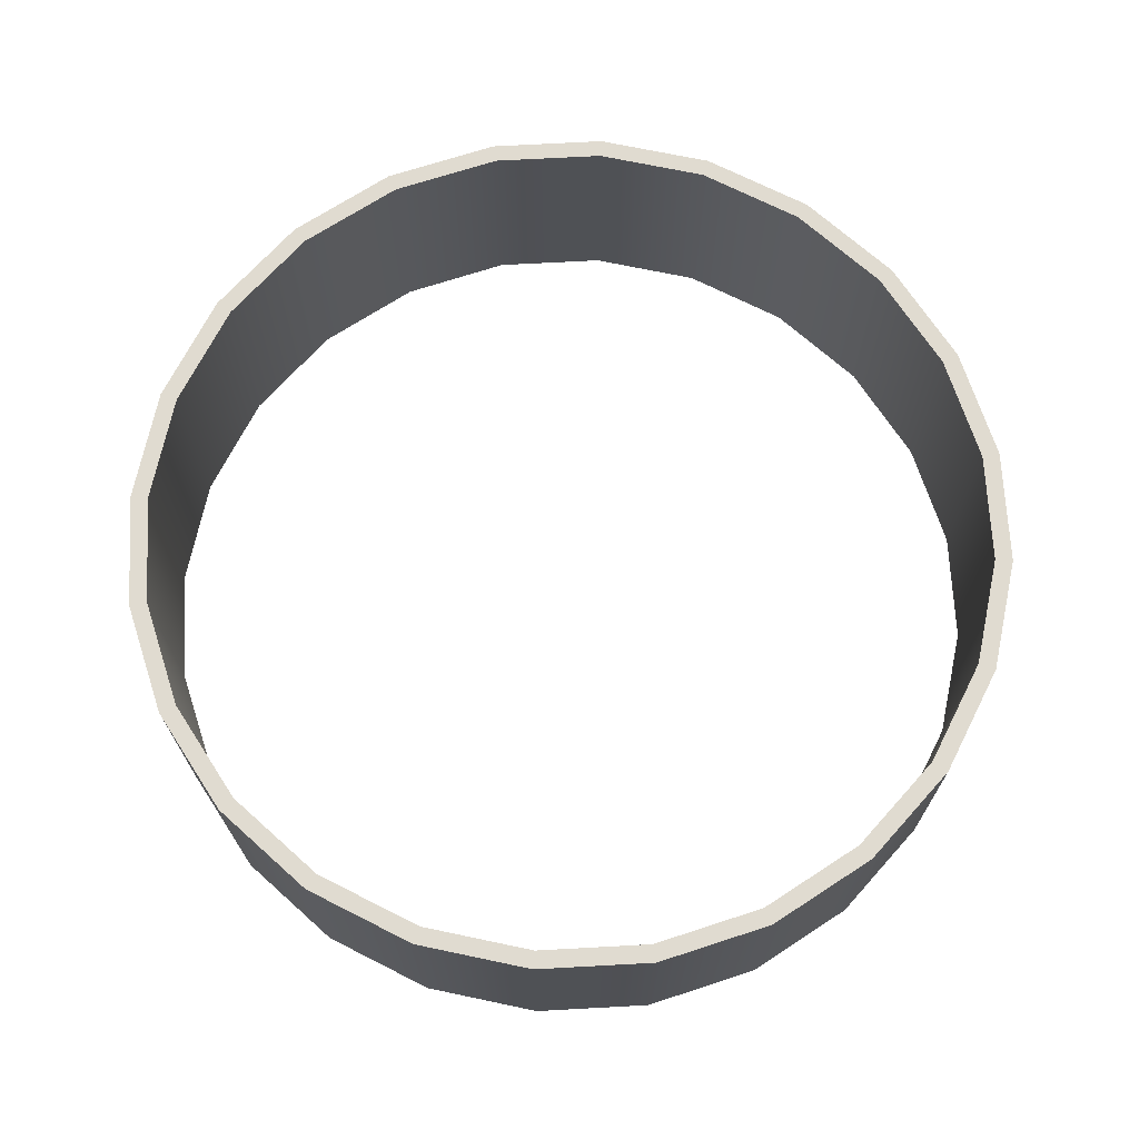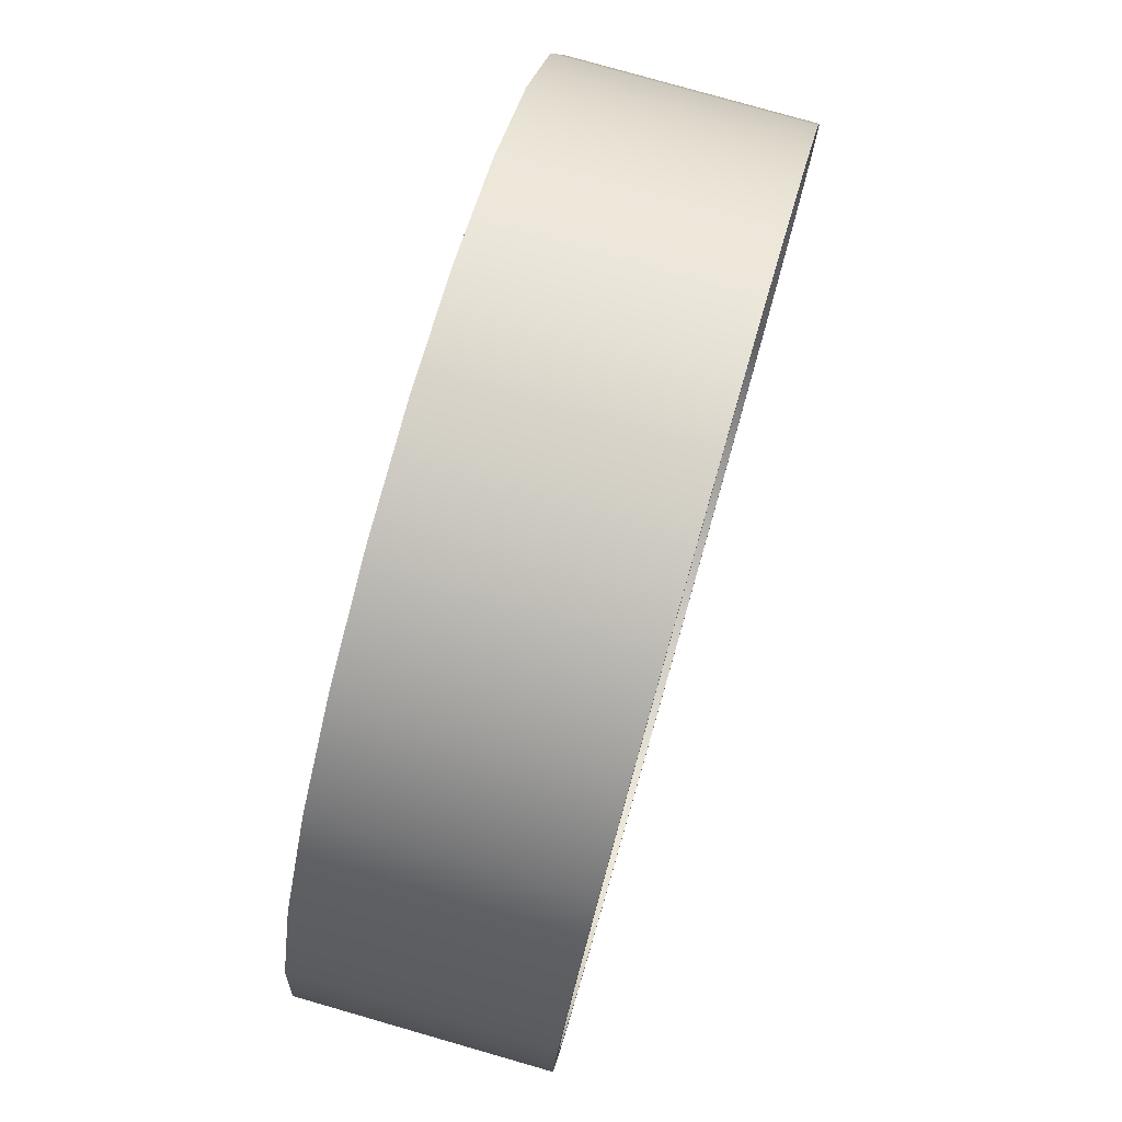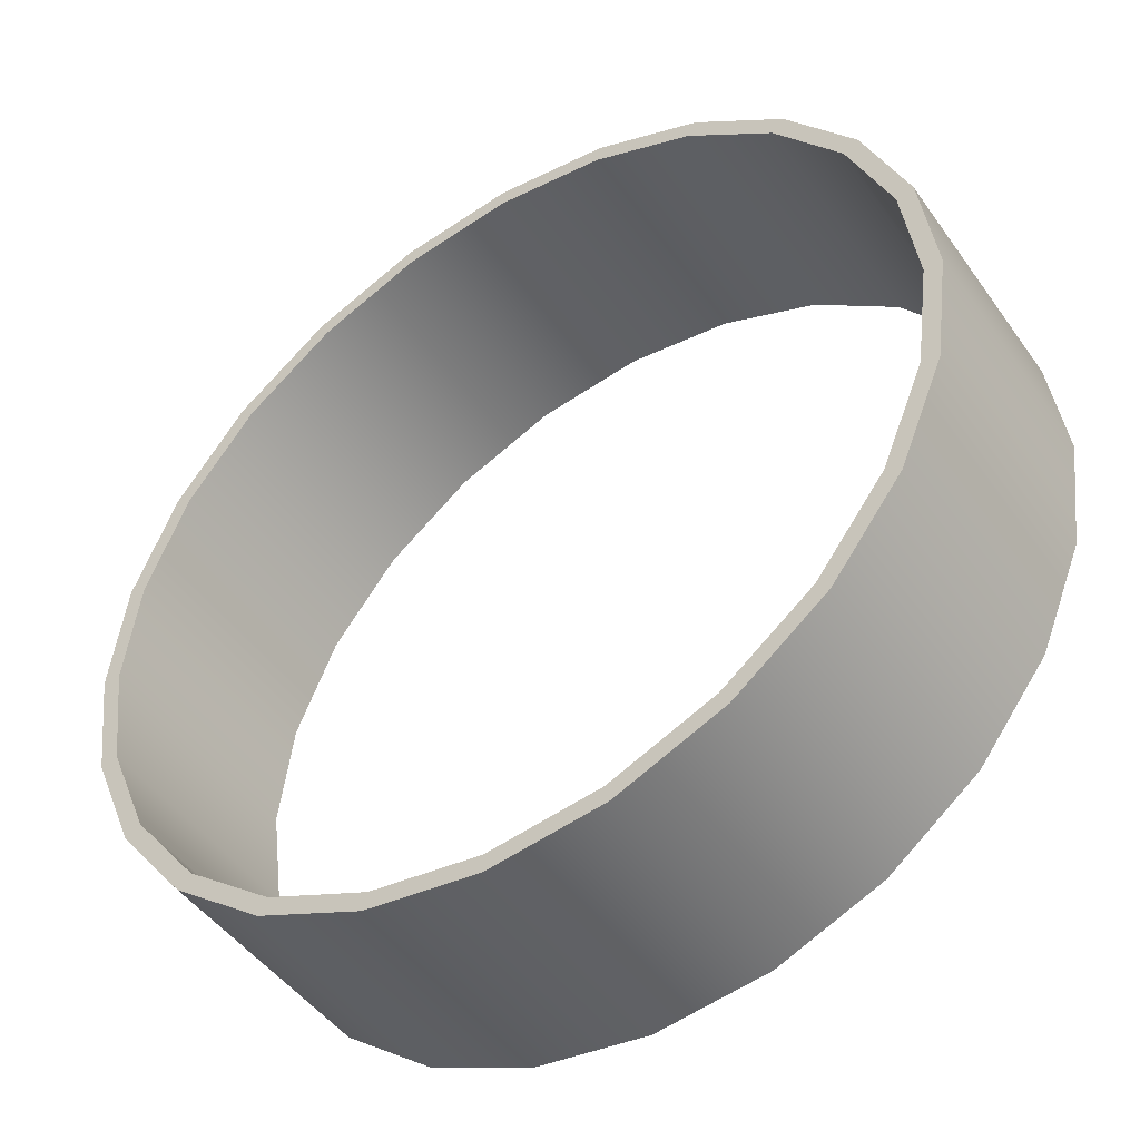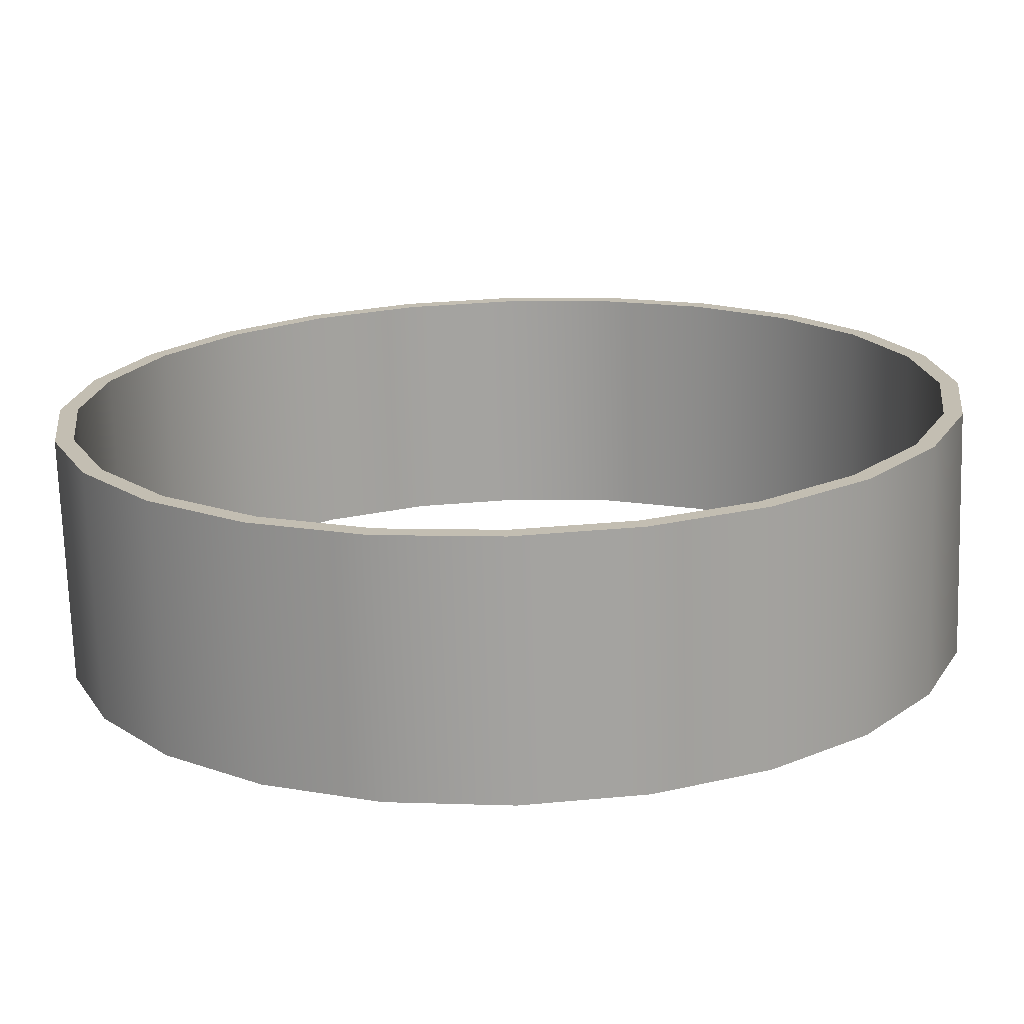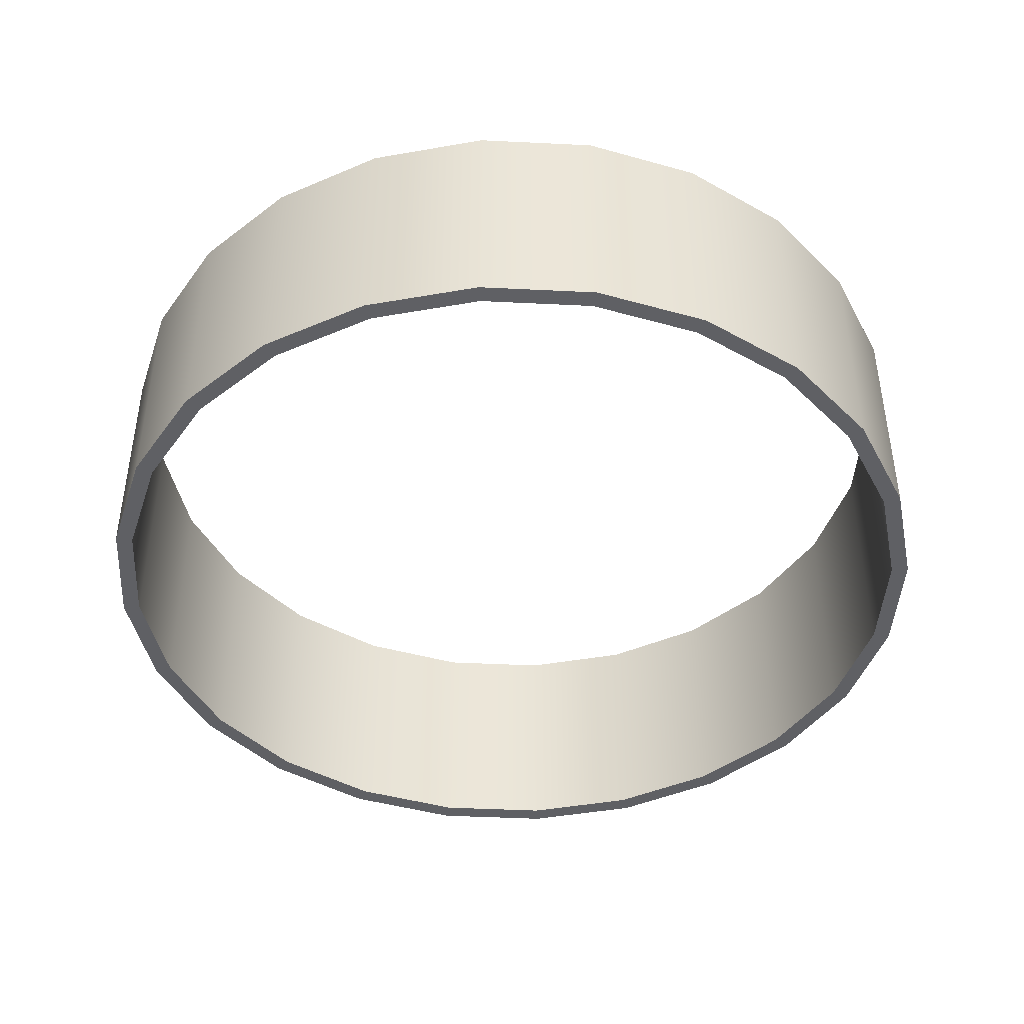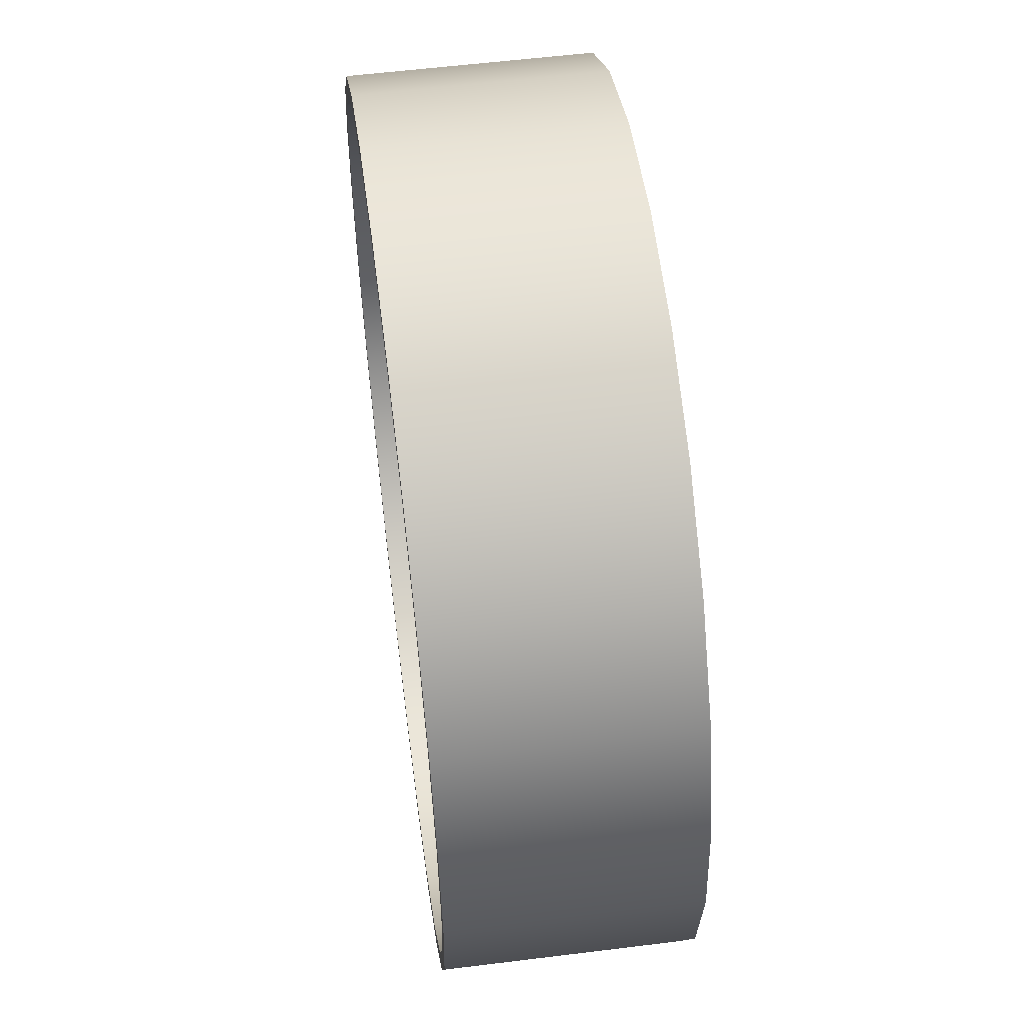
<metadata>
{"format":"obj","ext":"obj","renderer":"f3d","projection":"perspective","resolution":1024,"background":"white","views":[{"elev":70.1,"azim":169.4,"up":"+Y"},{"elev":78.2,"azim":106.0,"up":"+Z"},{"elev":-47.1,"azim":-146.5,"up":"+Z"},{"elev":-72.4,"azim":1.8,"up":"+Z"},{"elev":-43.8,"azim":-25.8,"up":"+Y"},{"elev":56.6,"azim":82.6,"up":"+Z"}]}
</metadata>
<code>
o delphini_us_engine_s1_1_fairing
v 0.625 0.15 -1.258e-17
v 0.6037 0.15 0.1618
v 0.5413 0.15 0.3125
v 0.4419 0.15 0.4419
v 0.3125 0.15 0.5413
v 0.1618 0.15 0.6037
v 8.569e-17 0.15 0.625
v -0.1618 0.15 0.6037
v -0.3125 0.15 0.5413
v -0.4419 0.15 0.4419
v -0.5413 0.15 0.3125
v -0.6037 0.15 0.1618
v -0.625 0.15 6.396e-17
v -0.6037 0.15 -0.1618
v -0.5413 0.15 -0.3125
v -0.4419 0.15 -0.4419
v -0.3125 0.15 -0.5413
v -0.1618 0.15 -0.6037
v -6.739e-17 0.15 -0.625
v 0.1618 0.15 -0.6037
v 0.3125 0.15 -0.5413
v 0.4419 0.15 -0.4419
v 0.5413 0.15 -0.3125
v 0.6037 0.15 -0.1618
v 0.625 -0.1875 -2.13e-17
v 0.6037 -0.1875 0.1618
v 0.5413 -0.1875 0.3125
v 0.4419 -0.1875 0.4419
v 0.3125 -0.1875 0.5413
v 0.1618 -0.1875 0.6037
v 9.494e-17 -0.1875 0.625
v -0.1618 -0.1875 0.6037
v -0.3125 -0.1875 0.5413
v -0.4419 -0.1875 0.4419
v -0.5413 -0.1875 0.3125
v -0.6037 -0.1875 0.1618
v -0.625 -0.1875 5.524e-17
v -0.6037 -0.1875 -0.1618
v -0.5413 -0.1875 -0.3125
v -0.4419 -0.1875 -0.4419
v -0.3125 -0.1875 -0.5413
v -0.1618 -0.1875 -0.6037
v -5.814e-17 -0.1875 -0.625
v 0.1618 -0.1875 -0.6037
v 0.3125 -0.1875 -0.5413
v 0.4419 -0.1875 -0.4419
v 0.5413 -0.1875 -0.3125
v 0.6037 -0.1875 -0.1618
v 0.6 -0.1875 -1.954e-17
v 0.5796 -0.1875 0.1553
v 0.5196 -0.1875 0.3
v 0.4243 -0.1875 0.4243
v 0.3 -0.1875 0.5196
v 0.1553 -0.1875 0.5796
v 9.077e-17 -0.1875 0.6
v -0.1553 -0.1875 0.5796
v -0.3 -0.1875 0.5196
v -0.4243 -0.1875 0.4243
v -0.5196 -0.1875 0.3
v -0.5796 -0.1875 0.1553
v -0.6 -0.1875 5.393e-17
v -0.5796 -0.1875 -0.1553
v -0.5196 -0.1875 -0.3
v -0.4243 -0.1875 -0.4243
v -0.3 -0.1875 -0.5196
v -0.1553 -0.1875 -0.5796
v -5.619e-17 -0.1875 -0.6
v 0.1553 -0.1875 -0.5796
v 0.3 -0.1875 -0.5196
v 0.4243 -0.1875 -0.4243
v 0.5196 -0.1875 -0.3
v 0.5796 -0.1875 -0.1553
v 0.5796 0.15 0.1553
v 0.6 0.15 -1.117e-17
v 0.5796 0.15 -0.1553
v 0.5196 0.15 -0.3
v 0.4243 0.15 -0.4243
v 0.3 0.15 -0.5196
v 0.1553 0.15 -0.5796
v -6.544e-17 0.15 -0.6
v -0.1553 0.15 -0.5796
v -0.3 0.15 -0.5196
v -0.4243 0.15 -0.4243
v -0.5196 0.15 -0.3
v -0.5796 0.15 -0.1553
v -0.6 0.15 6.231e-17
v -0.5796 0.15 0.1553
v -0.5196 0.15 0.3
v -0.4243 0.15 0.4243
v -0.3 0.15 0.5196
v -0.1553 0.15 0.5796
v 8.152e-17 0.15 0.6
v 0.1553 0.15 0.5796
v 0.3 0.15 0.5196
v 0.4243 0.15 0.4243
v 0.5196 0.15 0.3
g delphini_us_engine_s1_1_fairing_delphini_us_engine_s1_1_fairing_auv
f 1 74 73 2
f 2 73 96 3
f 3 96 95 4
f 4 95 94 5
f 5 94 93 6
f 6 93 92 7
f 7 92 91 8
f 8 91 90 9
f 9 90 89 10
f 10 89 88 11
f 11 88 87 12
f 12 87 86 13
f 13 86 85 14
f 14 85 84 15
f 15 84 83 16
f 16 83 82 17
f 17 82 81 18
f 18 81 80 19
f 19 80 79 20
f 20 79 78 21
f 21 78 77 22
f 22 77 76 23
f 23 76 75 24
f 24 75 74 1
f 25 49 72 48
f 26 50 49 25
f 27 51 50 26
f 28 52 51 27
f 29 53 52 28
f 30 54 53 29
f 31 55 54 30
f 32 56 55 31
f 33 57 56 32
f 34 58 57 33
f 35 59 58 34
f 36 60 59 35
f 37 61 60 36
f 38 62 61 37
f 39 63 62 38
f 40 64 63 39
f 41 65 64 40
f 42 66 65 41
f 43 67 66 42
f 44 68 67 43
f 45 69 68 44
f 46 70 69 45
f 47 71 70 46
f 48 72 71 47
f 1 25 48 24
f 2 26 25 1
f 3 27 26 2
f 4 28 27 3
f 5 29 28 4
f 6 30 29 5
f 7 31 30 6
f 8 32 31 7
f 9 33 32 8
f 10 34 33 9
f 11 35 34 10
f 12 36 35 11
f 13 37 36 12
f 14 38 37 13
f 15 39 38 14
f 16 40 39 15
f 17 41 40 16
f 18 42 41 17
f 19 43 42 18
f 20 44 43 19
f 21 45 44 20
f 22 46 45 21
f 23 47 46 22
f 24 48 47 23
f 49 74 75 72
f 50 73 74 49
f 51 96 73 50
f 52 95 96 51
f 53 94 95 52
f 54 93 94 53
f 55 92 93 54
f 56 91 92 55
f 57 90 91 56
f 58 89 90 57
f 59 88 89 58
f 60 87 88 59
f 61 86 87 60
f 62 85 86 61
f 63 84 85 62
f 64 83 84 63
f 65 82 83 64
f 66 81 82 65
f 67 80 81 66
f 68 79 80 67
f 69 78 79 68
f 70 77 78 69
f 71 76 77 70
f 72 75 76 71

</code>
